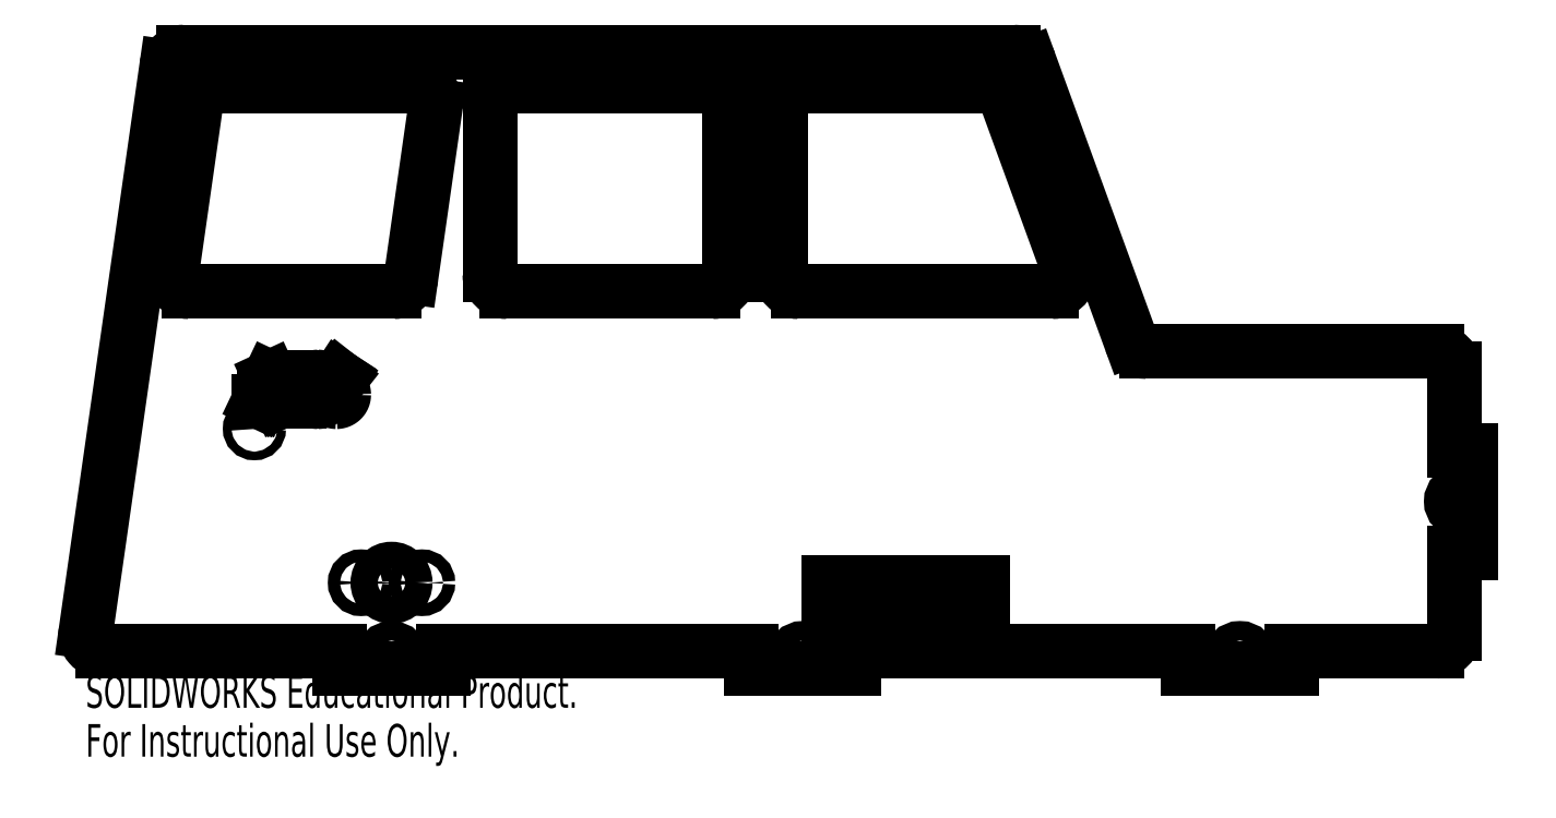
<metadata>
{"format":"dxf","ext":"dxf","renderer":"ezdxf+matplotlib","layout":"modelspace","background":"white","min_lineweight":24,"dpi":150}
</metadata>
<code>
0
SECTION
2
ENTITIES
0
CIRCLE
8
0
10
-1.377
20
-1.35
30
0
40
0.0354
0
CIRCLE
8
0
10
-1.023
20
-1.35
30
0
40
0.0354
0
CIRCLE
8
0
10
-1.2
20
-1.35
30
0
40
0.08
0
CIRCLE
8
0
10
-2
20
-0.45
30
0
40
0.025
0
CIRCLE
8
0
10
5.04
20
-0.875
30
0
40
0.057
0
CIRCLE
8
0
10
-1.2
20
-1.79
30
0
40
0.057
0
CIRCLE
8
0
10
1.2
20
-1.79
30
0
40
0.057
0
CIRCLE
8
0
10
3.75
20
-1.79
30
0
40
0.057
0
SPLINE
8
0
210
0
220
0
230
1
70
     8
71
     3
72
    19
73
    15
74
     0
42
1e-09
43
1e-08
40
0
40
0
40
0
40
0
40
0.09782
40
0.1997
40
0.3053
40
0.4158
40
0.4745
40
0.5373
40
0.6037
40
0.6743
40
0.7498
40
0.8286
40
0.9124
40
1
40
1
40
1
40
1
10
-1.563
20
-0.2509
30
0
10
-1.563
20
-0.2494
30
0
10
-1.563
20
-0.2465
30
0
10
-1.563
20
-0.2421
30
0
10
-1.562
20
-0.2377
30
0
10
-1.56
20
-0.2338
30
0
10
-1.559
20
-0.2307
30
0
10
-1.558
20
-0.2282
30
0
10
-1.557
20
-0.2256
30
0
10
-1.555
20
-0.2229
30
0
10
-1.554
20
-0.22
30
0
10
-1.552
20
-0.2171
30
0
10
-1.55
20
-0.214
30
0
10
-1.549
20
-0.2119
30
0
10
-1.548
20
-0.2108
30
0
0
SPLINE
8
0
210
0
220
0
230
1
70
     8
71
     3
72
    19
73
    15
74
     0
42
1e-09
43
1e-08
40
0
40
0
40
0
40
0
40
0.08433
40
0.1671
40
0.2496
40
0.3327
40
0.4159
40
0.4978
40
0.5804
40
0.6646
40
0.7495
40
0.8325
40
0.9156
40
1
40
1
40
1
40
1
10
-1.522
20
-0.2928
30
0
10
-1.524
20
-0.2927
30
0
10
-1.527
20
-0.2926
30
0
10
-1.533
20
-0.2916
30
0
10
-1.538
20
-0.2898
30
0
10
-1.543
20
-0.2875
30
0
10
-1.547
20
-0.2845
30
0
10
-1.552
20
-0.2809
30
0
10
-1.555
20
-0.2767
30
0
10
-1.558
20
-0.2721
30
0
10
-1.56
20
-0.2671
30
0
10
-1.562
20
-0.2618
30
0
10
-1.563
20
-0.2564
30
0
10
-1.563
20
-0.2527
30
0
10
-1.563
20
-0.2509
30
0
0
SPLINE
8
0
210
0
220
0
230
1
70
     8
71
     3
72
    19
73
    15
74
     0
42
1e-09
43
1e-08
40
0
40
0
40
0
40
0
40
0.08595
40
0.1691
40
0.2504
40
0.3323
40
0.4134
40
0.4942
40
0.576
40
0.6608
40
0.7458
40
0.83
40
0.914
40
1
40
1
40
1
40
1
10
-1.479
20
-0.2506
30
0
10
-1.479
20
-0.2525
30
0
10
-1.479
20
-0.2563
30
0
10
-1.48
20
-0.2619
30
0
10
-1.482
20
-0.2671
30
0
10
-1.484
20
-0.272
30
0
10
-1.487
20
-0.2766
30
0
10
-1.491
20
-0.2807
30
0
10
-1.495
20
-0.2843
30
0
10
-1.5
20
-0.2873
30
0
10
-1.505
20
-0.2897
30
0
10
-1.51
20
-0.2915
30
0
10
-1.516
20
-0.2926
30
0
10
-1.52
20
-0.2927
30
0
10
-1.522
20
-0.2928
30
0
0
SPLINE
8
0
210
0
220
0
230
1
70
     8
71
     3
72
    23
73
    19
74
     0
42
1e-09
43
1e-08
40
0
40
0
40
0
40
0
40
0.06523
40
0.1284
40
0.1901
40
0.2509
40
0.3115
40
0.3729
40
0.435
40
0.4991
40
0.5631
40
0.6255
40
0.6867
40
0.7473
40
0.8086
40
0.8707
40
0.9343
40
1
40
1
40
1
40
1
10
-1.52
20
-0.2098
30
0
10
-1.518
20
-0.2098
30
0
10
-1.515
20
-0.2099
30
0
10
-1.511
20
-0.2105
30
0
10
-1.507
20
-0.2114
30
0
10
-1.504
20
-0.2127
30
0
10
-1.5
20
-0.2143
30
0
10
-1.497
20
-0.2163
30
0
10
-1.494
20
-0.2188
30
0
10
-1.491
20
-0.2215
30
0
10
-1.488
20
-0.2245
30
0
10
-1.485
20
-0.2277
30
0
10
-1.483
20
-0.2311
30
0
10
-1.482
20
-0.2347
30
0
10
-1.48
20
-0.2384
30
0
10
-1.479
20
-0.2423
30
0
10
-1.479
20
-0.2464
30
0
10
-1.479
20
-0.2492
30
0
10
-1.479
20
-0.2506
30
0
0
SPLINE
8
0
210
0
220
0
230
1
70
     8
71
     3
72
     9
73
     5
74
     0
42
1e-09
43
1e-08
40
0
40
0
40
0
40
0
40
0.5127
40
1
40
1
40
1
40
1
10
-1.534
20
-0.2111
30
0
10
-1.531
20
-0.2107
30
0
10
-1.527
20
-0.21
30
0
10
-1.522
20
-0.2098
30
0
10
-1.52
20
-0.2098
30
0
0
SPLINE
8
0
210
0
220
0
230
1
70
     8
71
     3
72
    15
73
    11
74
     0
42
1e-09
43
1e-08
40
0
40
0
40
0
40
0
40
0.1219
40
0.2394
40
0.3554
40
0.4721
40
0.5929
40
0.7187
40
0.8549
40
1
40
1
40
1
40
1
10
-1.59
20
-0.1837
30
0
10
-1.59
20
-0.1852
30
0
10
-1.59
20
-0.1881
30
0
10
-1.591
20
-0.1924
30
0
10
-1.593
20
-0.1964
30
0
10
-1.595
20
-0.2002
30
0
10
-1.598
20
-0.2037
30
0
10
-1.601
20
-0.2069
30
0
10
-1.605
20
-0.2099
30
0
10
-1.608
20
-0.2116
30
0
10
-1.61
20
-0.2125
30
0
0
SPLINE
8
0
210
0
220
0
230
1
70
     8
71
     3
72
    19
73
    15
74
     0
42
1e-09
43
1e-08
40
0
40
0
40
0
40
0
40
0.08941
40
0.1763
40
0.2626
40
0.3494
40
0.4355
40
0.5189
40
0.6014
40
0.6843
40
0.7658
40
0.8449
40
0.9223
40
1
40
1
40
1
40
1
10
-1.629
20
-0.1479
30
0
10
-1.627
20
-0.148
30
0
10
-1.624
20
-0.1481
30
0
10
-1.619
20
-0.1491
30
0
10
-1.614
20
-0.1506
30
0
10
-1.609
20
-0.1527
30
0
10
-1.605
20
-0.1554
30
0
10
-1.601
20
-0.1585
30
0
10
-1.598
20
-0.1621
30
0
10
-1.595
20
-0.166
30
0
10
-1.593
20
-0.1702
30
0
10
-1.591
20
-0.1746
30
0
10
-1.59
20
-0.1791
30
0
10
-1.59
20
-0.1822
30
0
10
-1.59
20
-0.1837
30
0
0
SPLINE
8
0
210
0
220
0
230
1
70
     8
71
     3
72
    19
73
    15
74
     0
42
1e-09
43
1e-08
40
0
40
0
40
0
40
0
40
0.07406
40
0.1489
40
0.2267
40
0.3077
40
0.3912
40
0.4739
40
0.5579
40
0.645
40
0.7334
40
0.8211
40
0.9093
40
1
40
1
40
1
40
1
10
-1.669
20
-0.1833
30
0
10
-1.669
20
-0.1818
30
0
10
-1.669
20
-0.1789
30
0
10
-1.668
20
-0.1745
30
0
10
-1.667
20
-0.1702
30
0
10
-1.664
20
-0.166
30
0
10
-1.661
20
-0.162
30
0
10
-1.658
20
-0.1584
30
0
10
-1.654
20
-0.1553
30
0
10
-1.649
20
-0.1527
30
0
10
-1.645
20
-0.1505
30
0
10
-1.64
20
-0.1491
30
0
10
-1.634
20
-0.1481
30
0
10
-1.631
20
-0.148
30
0
10
-1.629
20
-0.1479
30
0
0
SPLINE
8
0
210
0
220
0
230
1
70
     8
71
     3
72
    15
73
    11
74
     0
42
1e-09
43
1e-08
40
0
40
0
40
0
40
0
40
0.1459
40
0.2824
40
0.4109
40
0.535
40
0.6547
40
0.7701
40
0.8846
40
1
40
1
40
1
40
1
10
-1.649
20
-0.2125
30
0
10
-1.651
20
-0.2116
30
0
10
-1.654
20
-0.21
30
0
10
-1.658
20
-0.2069
30
0
10
-1.662
20
-0.2035
30
0
10
-1.665
20
-0.1998
30
0
10
-1.667
20
-0.1959
30
0
10
-1.668
20
-0.1918
30
0
10
-1.669
20
-0.1876
30
0
10
-1.669
20
-0.1847
30
0
10
-1.669
20
-0.1833
30
0
0
SPLINE
8
0
210
0
220
0
230
1
70
     8
71
     3
72
    23
73
    19
74
     0
42
1e-09
43
1e-08
40
0
40
0
40
0
40
0
40
0.05885
40
0.1163
40
0.1727
40
0.2288
40
0.2846
40
0.3403
40
0.3966
40
0.4535
40
0.5123
40
0.5726
40
0.636
40
0.7024
40
0.7715
40
0.8442
40
0.9201
40
1
40
1
40
1
40
1
10
-1.677
20
-0.2503
30
0
10
-1.677
20
-0.2493
30
0
10
-1.676
20
-0.2474
30
0
10
-1.676
20
-0.2446
30
0
10
-1.676
20
-0.2418
30
0
10
-1.675
20
-0.2391
30
0
10
-1.674
20
-0.2365
30
0
10
-1.673
20
-0.234
30
0
10
-1.672
20
-0.2316
30
0
10
-1.67
20
-0.2292
30
0
10
-1.668
20
-0.2269
30
0
10
-1.666
20
-0.2246
30
0
10
-1.664
20
-0.2224
30
0
10
-1.662
20
-0.2203
30
0
10
-1.659
20
-0.2182
30
0
10
-1.656
20
-0.2163
30
0
10
-1.653
20
-0.2143
30
0
10
-1.651
20
-0.2131
30
0
10
-1.649
20
-0.2125
30
0
0
SPLINE
8
0
210
0
220
0
230
1
70
     8
71
     3
72
    23
73
    19
74
     0
42
1e-09
43
1e-08
40
0
40
0
40
0
40
0
40
0.07856
40
0.1529
40
0.2236
40
0.2904
40
0.3554
40
0.4183
40
0.4804
40
0.5431
40
0.6049
40
0.6644
40
0.7219
40
0.7784
40
0.8338
40
0.8889
40
0.9441
40
1
40
1
40
1
40
1
10
-1.63
20
-0.2928
30
0
10
-1.632
20
-0.2928
30
0
10
-1.635
20
-0.2927
30
0
10
-1.641
20
-0.2921
30
0
10
-1.646
20
-0.291
30
0
10
-1.65
20
-0.2896
30
0
10
-1.654
20
-0.2877
30
0
10
-1.658
20
-0.2854
30
0
10
-1.662
20
-0.2827
30
0
10
-1.665
20
-0.2796
30
0
10
-1.668
20
-0.2762
30
0
10
-1.67
20
-0.2728
30
0
10
-1.672
20
-0.2692
30
0
10
-1.674
20
-0.2656
30
0
10
-1.675
20
-0.2619
30
0
10
-1.676
20
-0.2581
30
0
10
-1.676
20
-0.2542
30
0
10
-1.677
20
-0.2516
30
0
10
-1.677
20
-0.2503
30
0
0
SPLINE
8
0
210
0
220
0
230
1
70
     8
71
     3
72
    15
73
    11
74
     0
42
1e-09
43
1e-08
40
0
40
0
40
0
40
0
40
0.1193
40
0.2371
40
0.3548
40
0.4746
40
0.5975
40
0.7249
40
0.8589
40
1
40
1
40
1
40
1
10
-1.593
20
-0.2777
30
0
10
-1.594
20
-0.2789
30
0
10
-1.597
20
-0.2813
30
0
10
-1.6
20
-0.2844
30
0
10
-1.604
20
-0.287
30
0
10
-1.609
20
-0.2891
30
0
10
-1.614
20
-0.2908
30
0
10
-1.619
20
-0.292
30
0
10
-1.624
20
-0.2927
30
0
10
-1.628
20
-0.2928
30
0
10
-1.63
20
-0.2928
30
0
0
SPLINE
8
0
210
0
220
0
230
1
70
     8
71
     3
72
    15
73
    11
74
     0
42
1e-09
43
1e-08
40
0
40
0
40
0
40
0
40
0.1282
40
0.2537
40
0.3773
40
0.4994
40
0.6229
40
0.7458
40
0.8714
40
1
40
1
40
1
40
1
10
-1.583
20
-0.2491
30
0
10
-1.583
20
-0.2505
30
0
10
-1.583
20
-0.2531
30
0
10
-1.584
20
-0.257
30
0
10
-1.584
20
-0.2607
30
0
10
-1.585
20
-0.2644
30
0
10
-1.587
20
-0.2679
30
0
10
-1.589
20
-0.2713
30
0
10
-1.591
20
-0.2746
30
0
10
-1.593
20
-0.2767
30
0
10
-1.593
20
-0.2777
30
0
0
SPLINE
8
0
210
0
220
0
230
1
70
     8
71
     3
72
    23
73
    19
74
     0
42
1e-09
43
1e-08
40
0
40
0
40
0
40
0
40
0.07952
40
0.1551
40
0.2272
40
0.2959
40
0.3621
40
0.4255
40
0.4858
40
0.5445
40
0.6015
40
0.6578
40
0.714
40
0.7695
40
0.8261
40
0.8829
40
0.9407
40
1
40
1
40
1
40
1
10
-1.61
20
-0.2125
30
0
10
-1.608
20
-0.2131
30
0
10
-1.606
20
-0.2142
30
0
10
-1.603
20
-0.2161
30
0
10
-1.6
20
-0.218
30
0
10
-1.598
20
-0.22
30
0
10
-1.595
20
-0.222
30
0
10
-1.593
20
-0.2242
30
0
10
-1.591
20
-0.2263
30
0
10
-1.589
20
-0.2286
30
0
10
-1.588
20
-0.2309
30
0
10
-1.586
20
-0.2333
30
0
10
-1.585
20
-0.2357
30
0
10
-1.584
20
-0.2382
30
0
10
-1.584
20
-0.2409
30
0
10
-1.583
20
-0.2435
30
0
10
-1.583
20
-0.2463
30
0
10
-1.583
20
-0.2482
30
0
10
-1.583
20
-0.2491
30
0
0
LINE
8
0
10
1.45
20
-1.55
30
0
11
1.45
21
-1.35
31
0
0
LINE
8
0
10
1.45
20
-1.35
30
0
11
1.35
21
-1.35
31
0
0
LINE
8
0
10
1.35
20
-1.35
30
0
11
1.35
21
-1.55
31
0
0
LINE
8
0
10
1.35
20
-1.55
30
0
11
1.45
21
-1.55
31
0
0
LINE
8
0
10
2.15
20
-1.35
30
0
11
2.15
21
-1.55
31
0
0
LINE
8
0
10
2.15
20
-1.55
30
0
11
2.25
21
-1.55
31
0
0
LINE
8
0
10
2.25
20
-1.55
30
0
11
2.25
21
-1.35
31
0
0
LINE
8
0
10
2.25
20
-1.35
30
0
11
2.15
21
-1.35
31
0
0
LINE
8
0
10
1.75
20
-1.35
30
0
11
1.75
21
-1.55
31
0
0
LINE
8
0
10
1.75
20
-1.55
30
0
11
1.85
21
-1.55
31
0
0
LINE
8
0
10
1.85
20
-1.55
30
0
11
1.85
21
-1.35
31
0
0
LINE
8
0
10
1.85
20
-1.35
30
0
11
1.75
21
-1.35
31
0
0
LINE
8
0
10
-2.383
20
0.35
30
0
11
-1.185
21
0.35
31
0
0
LINE
8
0
10
-1.086
20
0.4359
30
0
11
-0.9428
21
1.436
31
0
0
LINE
8
0
10
-1.042
20
1.55
30
0
11
-2.24
21
1.55
31
0
0
LINE
8
0
10
-2.339
20
1.464
30
0
11
-2.482
21
0.4641
31
0
0
LINE
8
0
10
0.7735
20
0.45
30
0
11
0.7735
21
1.45
31
0
0
LINE
8
0
10
0.6735
20
1.55
30
0
11
-0.5265
21
1.55
31
0
0
LINE
8
0
10
-0.6265
20
1.45
30
0
11
-0.6265
21
0.45
31
0
0
LINE
8
0
10
-0.5265
20
0.35
30
0
11
0.6735
21
0.35
31
0
0
LINE
8
0
10
1.173
20
0.35
30
0
11
2.654
21
0.35
31
0
0
LINE
8
0
10
2.748
20
0.4842
30
0
11
2.384
21
1.484
31
0
0
LINE
8
0
10
2.29
20
1.55
30
0
11
1.173
21
1.55
31
0
0
LINE
8
0
10
1.073
20
1.45
30
0
11
1.073
21
0.45
31
0
0
LINE
8
0
10
4.05
20
-1.85
30
0
11
4.05
21
-1.75
31
0
0
LINE
8
0
10
3.45
20
-1.85
30
0
11
4.05
21
-1.85
31
0
0
LINE
8
0
10
3.45
20
-1.75
30
0
11
3.45
21
-1.85
31
0
0
LINE
8
0
10
1.5
20
-1.75
30
0
11
3.45
21
-1.75
31
0
0
LINE
8
0
10
1.5
20
-1.85
30
0
11
1.5
21
-1.75
31
0
0
LINE
8
0
10
0.9
20
-1.85
30
0
11
1.5
21
-1.85
31
0
0
LINE
8
0
10
0.9
20
-1.75
30
0
11
0.9
21
-1.85
31
0
0
LINE
8
0
10
-0.9
20
-1.75
30
0
11
0.9
21
-1.75
31
0
0
LINE
8
0
10
-0.9
20
-1.85
30
0
11
-0.9
21
-1.75
31
0
0
LINE
8
0
10
-1.5
20
-1.85
30
0
11
-0.9
21
-1.85
31
0
0
LINE
8
0
10
-1.5
20
-1.75
30
0
11
-1.5
21
-1.85
31
0
0
LINE
8
0
10
-2.885
20
-1.75
30
0
11
-1.5
21
-1.75
31
0
0
LINE
8
0
10
-2.512
20
1.664
30
0
11
-2.984
21
-1.636
31
0
0
LINE
8
0
10
2.43
20
1.75
30
0
11
-2.413
21
1.75
31
0
0
LINE
8
0
10
3.113
20
0.0658
30
0
11
2.524
21
1.684
31
0
0
LINE
8
0
10
4.9
20
0
30
0
11
3.207
21
0
31
0
0
LINE
8
0
10
5
20
-0.575
30
0
11
5
21
-0.1
31
0
0
LINE
8
0
10
5.1
20
-0.575
30
0
11
5
21
-0.575
31
0
0
LINE
8
0
10
5.1
20
-1.175
30
0
11
5.1
21
-0.575
31
0
0
LINE
8
0
10
5
20
-1.175
30
0
11
5.1
21
-1.175
31
0
0
LINE
8
0
10
5
20
-1.65
30
0
11
5
21
-1.175
31
0
0
LINE
8
0
10
4.05
20
-1.75
30
0
11
4.9
21
-1.75
31
0
0
LINE
8
0
10
-1.548
20
-0.2108
30
0
11
-1.507
21
-0.1479
31
0
0
LINE
8
0
10
-1.497
20
-0.1554
30
0
11
-1.534
21
-0.2111
31
0
0
LINE
8
0
10
-1.507
20
-0.1479
30
0
11
-1.497
21
-0.1554
31
0
0
LINE
8
0
10
-1.82
20
-0.2893
30
0
11
-1.82
21
-0.1515
31
0
0
LINE
8
0
10
-1.742
20
-0.2893
30
0
11
-1.82
21
-0.2893
31
0
0
LINE
8
0
10
-1.742
20
-0.2751
30
0
11
-1.742
21
-0.2893
31
0
0
LINE
8
0
10
-1.807
20
-0.2751
30
0
11
-1.742
21
-0.2751
31
0
0
LINE
8
0
10
-1.807
20
-0.2221
30
0
11
-1.807
21
-0.2751
31
0
0
LINE
8
0
10
-1.742
20
-0.2221
30
0
11
-1.807
21
-0.2221
31
0
0
LINE
8
0
10
-1.742
20
-0.208
30
0
11
-1.742
21
-0.2221
31
0
0
LINE
8
0
10
-1.807
20
-0.208
30
0
11
-1.742
21
-0.208
31
0
0
LINE
8
0
10
-1.807
20
-0.1656
30
0
11
-1.807
21
-0.208
31
0
0
LINE
8
0
10
-1.742
20
-0.1656
30
0
11
-1.807
21
-0.1656
31
0
0
LINE
8
0
10
-1.742
20
-0.1515
30
0
11
-1.742
21
-0.1656
31
0
0
LINE
8
0
10
-1.82
20
-0.1515
30
0
11
-1.742
21
-0.1515
31
0
0
LINE
8
0
10
-1.91
20
-0.1515
30
0
11
-1.908
21
-0.1515
31
0
0
LINE
8
0
10
-1.975
20
-0.2893
30
0
11
-1.91
21
-0.1515
31
0
0
LINE
8
0
10
-1.962
20
-0.2893
30
0
11
-1.975
21
-0.2893
31
0
0
LINE
8
0
10
-1.941
20
-0.2451
30
0
11
-1.962
21
-0.2893
31
0
0
LINE
8
0
10
-1.878
20
-0.2451
30
0
11
-1.941
21
-0.2451
31
0
0
LINE
8
0
10
-1.858
20
-0.2893
30
0
11
-1.878
21
-0.2451
31
0
0
LINE
8
0
10
-1.844
20
-0.2893
30
0
11
-1.858
21
-0.2893
31
0
0
LINE
8
0
10
-1.908
20
-0.1515
30
0
11
-1.844
21
-0.2893
31
0
0
ARC
8
0
10
-2.383
20
0.45
30
0
40
0.1
50
171.9
51
270
0
ARC
8
0
10
-1.185
20
0.45
30
0
40
0.1
50
270
51
351.9
0
ARC
8
0
10
-1.042
20
1.45
30
0
40
0.1
50
351.9
51
90
0
ARC
8
0
10
-2.24
20
1.45
30
0
40
0.1
50
90
51
171.9
0
ARC
8
0
10
0.6735
20
0.45
30
0
40
0.1
50
270
51
0
0
ARC
8
0
10
0.6735
20
1.45
30
0
40
0.1
50
0
51
90
0
ARC
8
0
10
-0.5265
20
1.45
30
0
40
0.1
50
90
51
180
0
ARC
8
0
10
-0.5265
20
0.45
30
0
40
0.1
50
180
51
270
0
ARC
8
0
10
1.173
20
0.45
30
0
40
0.1
50
180
51
270
0
ARC
8
0
10
2.654
20
0.45
30
0
40
0.1
50
270
51
20
0
ARC
8
0
10
2.29
20
1.45
30
0
40
0.1
50
20
51
90
0
ARC
8
0
10
1.173
20
1.45
30
0
40
0.1
50
90
51
180
0
ARC
8
0
10
-2.885
20
-1.65
30
0
40
0.1
50
171.9
51
270
0
ARC
8
0
10
-2.413
20
1.65
30
0
40
0.1
50
90
51
171.9
0
ARC
8
0
10
2.43
20
1.65
30
0
40
0.1
50
20
51
90
0
ARC
8
0
10
3.207
20
0.1
30
0
40
0.1
50
200
51
270
0
ARC
8
0
10
4.9
20
-0.1
30
0
40
0.1
50
0
51
90
0
ARC
8
0
10
4.9
20
-1.65
30
0
40
0.1
50
270
51
0
0
MTEXT
8
0
10
-2.985
20
-1.89
30
0
40
0.1903
41
0
71
     1
72
     1
1
SOLIDWORKS Educational Product.
7
SLDTEXTSTYLE0
73
     1
44
1
0
MTEXT
8
0
10
-2.985
20
-2.176
30
0
40
0.1903
41
0
71
     1
72
     1
1
For Instructional Use Only.
7
SLDTEXTSTYLE0
73
     1
44
1
0
ENDSEC
0
EOF

</code>
